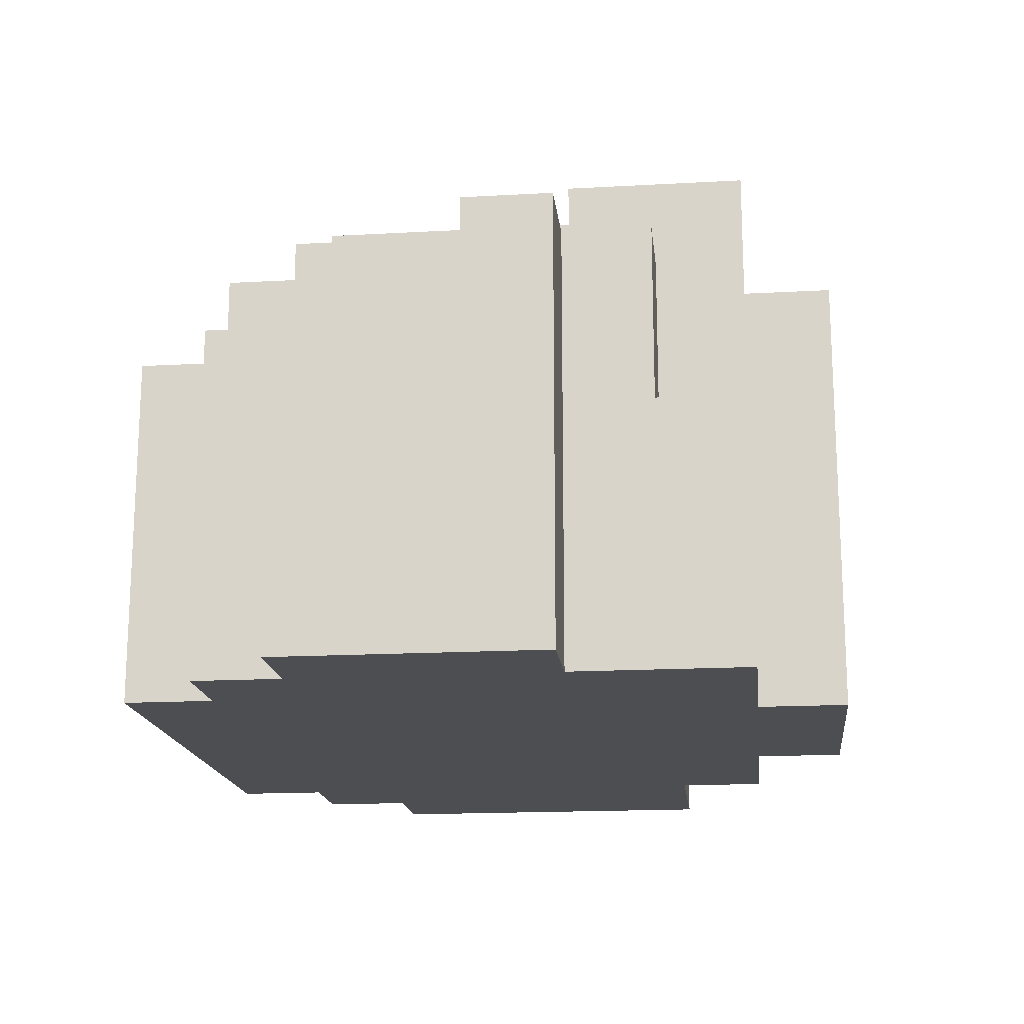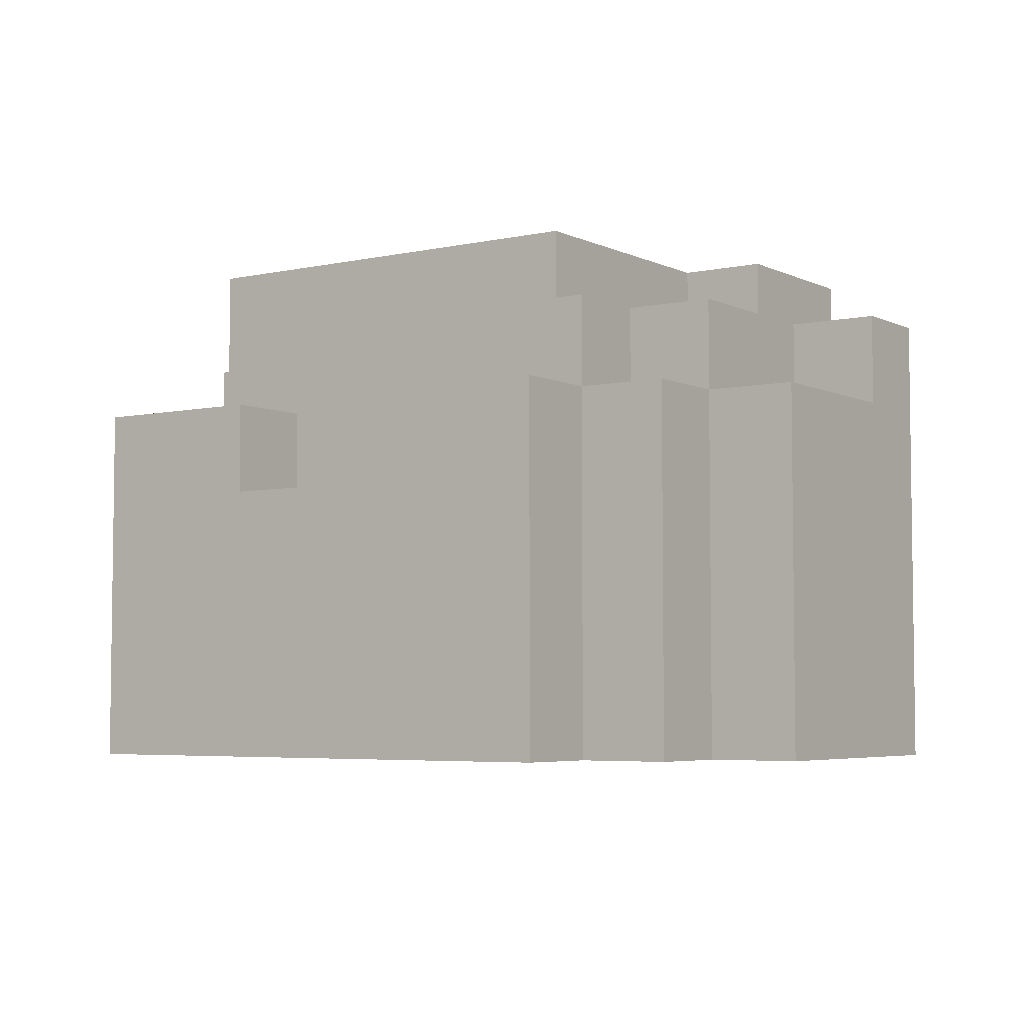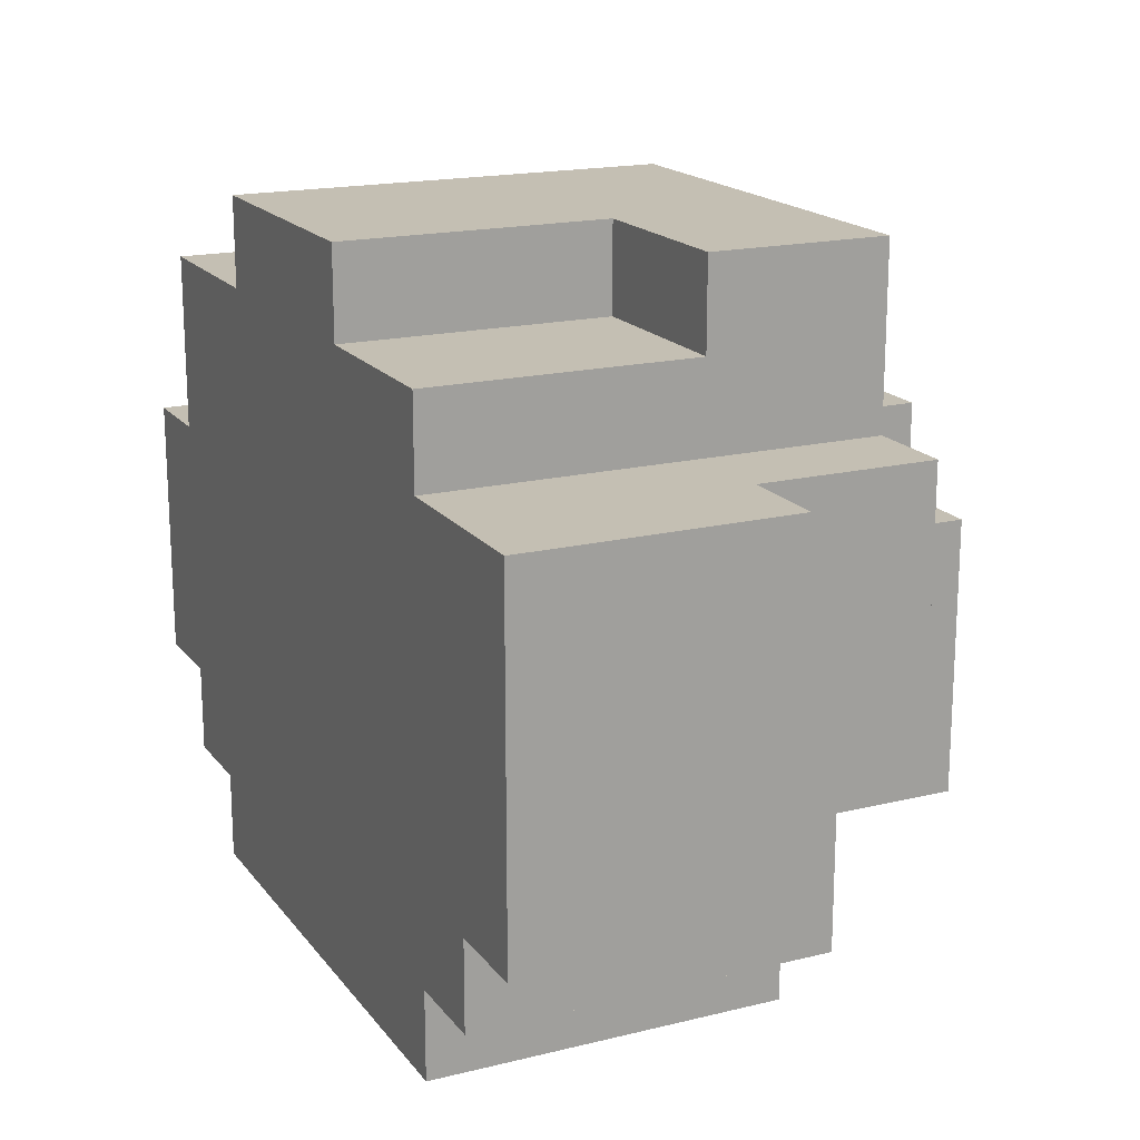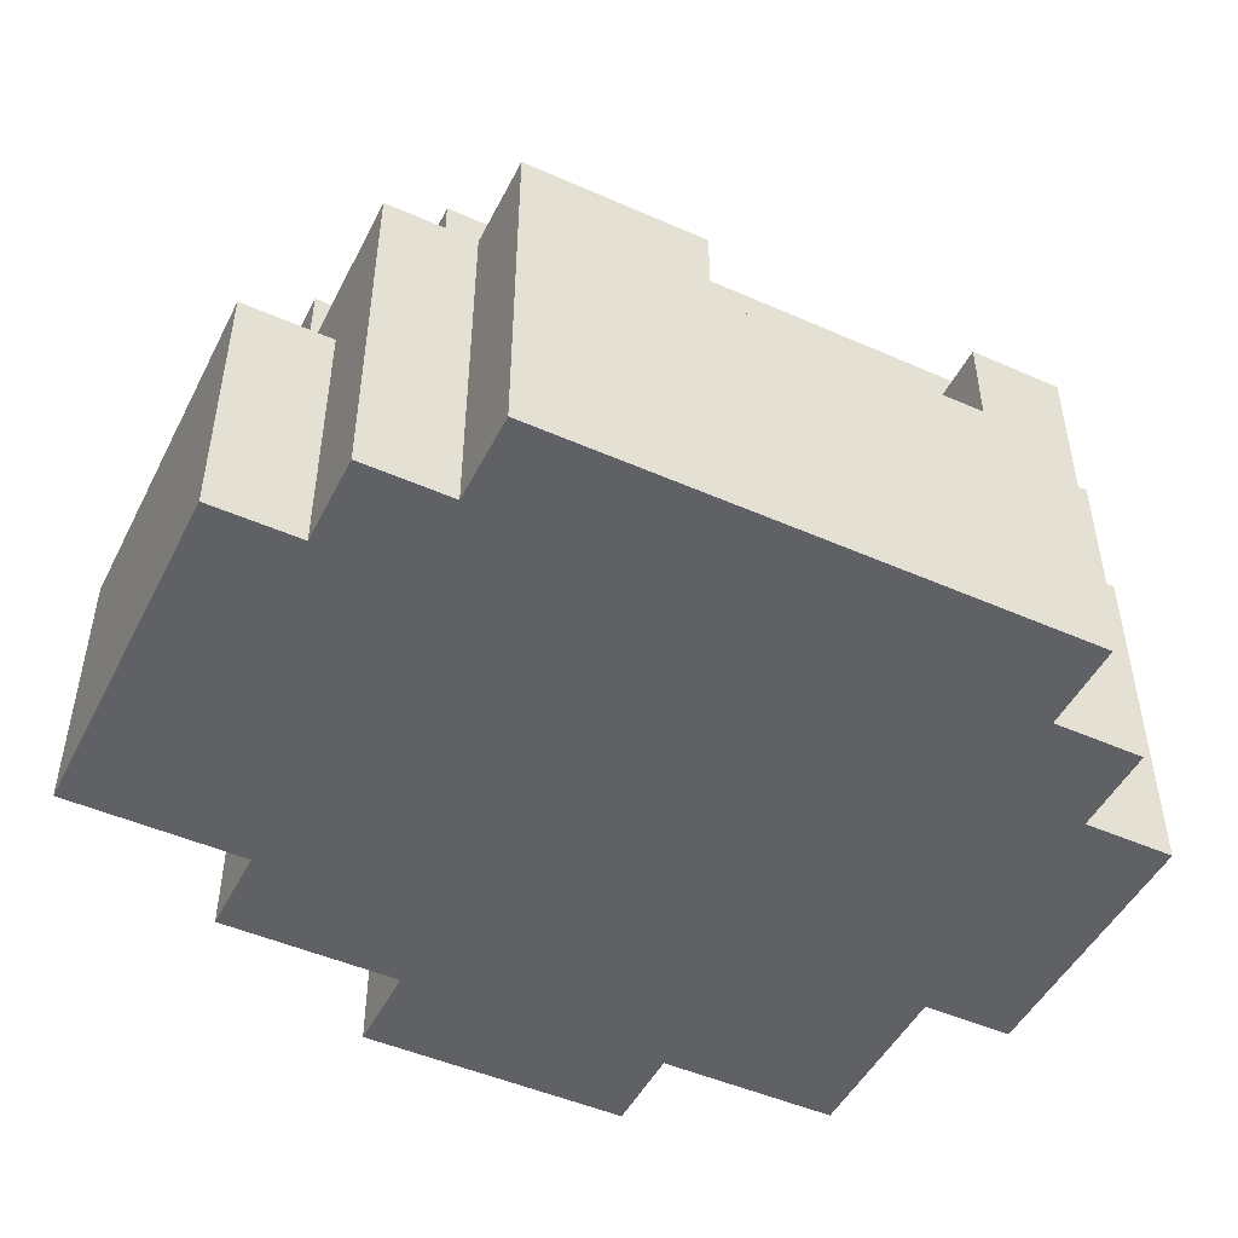
<metadata>
{"format":"obj","ext":"obj","renderer":"f3d","projection":"perspective","resolution":1024,"background":"white","views":[{"elev":-17.1,"azim":-83.6,"up":"+Y"},{"elev":-4.9,"azim":-145.2,"up":"+Y"},{"elev":17.9,"azim":64.5,"up":"+Z"},{"elev":-48.5,"azim":153.8,"up":"+Y"}]}
</metadata>
<code>
o
v 0 0 -1.7
v 0 0 -2
v 0 0.1 -1.8
v 0 0.1 -1.9
v 0 0.2 -1.7
v 0 0.2 -1.8
v 0 0.3 -1.9
v 0 0.3 -2
v 0 0.4 -1.8
v 0 0.4 -2
v 0 0.5 -1.7
v 0 0.5 -1.8
v 0.1 0 -1.5
v 0.1 0 -1.7
v 0.1 0 -2
v 0.1 0 -2.1
v 0.1 0.2 -1.5
v 0.1 0.2 -1.7
v 0.1 0.2 -2
v 0.1 0.2 -2.1
v 0.1 0.3 -1.5
v 0.1 0.3 -1.6
v 0.1 0.3 -2
v 0.1 0.4 -1.8
v 0.1 0.4 -1.9
v 0.1 0.4 -2
v 0.1 0.4 -2.1
v 0.1 0.5 -1.6
v 0.1 0.5 -1.7
v 0.1 0.5 -1.8
v 0.1 0.5 -1.9
v 0.1 0.5 -2
v 0.2 0 -2.1
v 0.2 0 -2.2
v 0.2 0.2 -2.1
v 0.2 0.2 -2.2
v 0.2 0.3 -1.5
v 0.2 0.3 -1.6
v 0.2 0.4 -2
v 0.2 0.4 -2.1
v 0.2 0.4 -2.2
v 0.2 0.5 -1.5
v 0.2 0.5 -1.6
v 0.2 0.5 -1.7
v 0.2 0.5 -2
v 0.2 0.5 -2.1
v 0.2 0.6 -1.5
v 0.2 0.6 -1.7
v 0.3 0 -1.4
v 0.3 0 -1.5
v 0.3 0.1 -1.5
v 0.3 0.3 -1.4
v 0.3 0.3 -1.5
v 0.3 0.4 -1.4
v 0.3 0.4 -1.5
v 0.3 0.5 -1.4
v 0.3 0.5 -1.5
v 0.3 0.5 -1.7
v 0.3 0.5 -2
v 0.3 0.6 -1.7
v 0.3 0.6 -2
v 0.6 0.3 -2.1
v 0.6 0.3 -2.2
v 0.6 0.4 -2.1
v 0.6 0.4 -2.2
v 0.3 0.3 -2.1
v 0.3 0.3 -2.2
v 0.3 0.4 -2.1
v 0.3 0.4 -2.2
v 0.5 0.5 -1.5
v 0.5 0.5 -1.6
v 0.5 0.6 -1.5
v 0.5 0.6 -1.6
v 0.6 0 -1.4
v 0.6 0 -1.5
v 0.6 0.1 -1.5
v 0.6 0.2 -1.5
v 0.6 0.3 -1.4
v 0.6 0.3 -1.5
v 0.7 0.4 -2
v 0.7 0.4 -2.1
v 0.7 0.5 -1.6
v 0.7 0.5 -1.7
v 0.7 0.5 -2
v 0.7 0.5 -2.1
v 0.7 0.6 -1.6
v 0.7 0.6 -1.7
v 0.8 0 -1.5
v 0.8 0 -1.6
v 0.8 0 -2.1
v 0.8 0 -2.2
v 0.8 0.1 -1.5
v 0.8 0.1 -1.6
v 0.8 0.1 -2.1
v 0.8 0.2 -1.5
v 0.8 0.2 -1.6
v 0.8 0.2 -2.1
v 0.8 0.2 -2.2
v 0.8 0.3 -1.4
v 0.8 0.3 -1.5
v 0.8 0.4 -1.4
v 0.8 0.4 -1.5
v 0.8 0.4 -1.9
v 0.8 0.4 -2
v 0.8 0.4 -2.1
v 0.8 0.4 -2.2
v 0.8 0.5 -1.4
v 0.8 0.5 -1.6
v 0.8 0.5 -1.7
v 0.8 0.5 -1.8
v 0.8 0.5 -1.9
v 0.8 0.6 -1.7
v 0.8 0.6 -2
v 0.9 0 -2
v 0.9 0 -2.1
v 0.9 0.1 -2
v 0.9 0.1 -2.1
v 0.9 0.2 -2
v 0.9 0.3 -1.6
v 0.9 0.3 -1.7
v 0.9 0.3 -1.8
v 0.9 0.3 -1.9
v 0.9 0.3 -2
v 0.9 0.4 -1.9
v 0.9 0.4 -2
v 0.9 0.4 -2.1
v 0.9 0.5 -1.6
v 0.9 0.5 -1.7
v 0.9 0.5 -1.8
v 0.9 0.5 -1.9
v 1 0 -1.6
v 1 0 -2
v 1 0.1 -1.8
v 1 0.1 -1.9
v 1 0.2 -1.6
v 1 0.2 -1.8
v 1 0.2 -1.9
v 1 0.2 -2
v 1 0.3 -1.6
v 1 0.3 -2
v 0.3 0 -1.4
v 0.3 0.3 -1.4
v 0.3 0.4 -1.4
v 0.3 0.5 -1.4
v 0.4 0.2 -1.4
v 0.4 0.3 -1.4
v 0.4 0.4 -1.4
v 0.5 0.2 -1.4
v 0.5 0.3 -1.4
v 0.5 0.4 -1.4
v 0.6 0 -1.4
v 0.6 0.3 -1.4
v 0.6 0.4 -1.4
v 0.7 0.3 -1.4
v 0.7 0.4 -1.4
v 0.8 0.3 -1.4
v 0.8 0.4 -1.4
v 0.8 0.5 -1.4
v 0.1 0 -1.5
v 0.1 0.2 -1.5
v 0.1 0.3 -1.5
v 0.2 0.1 -1.5
v 0.2 0.2 -1.5
v 0.2 0.3 -1.5
v 0.2 0.5 -1.5
v 0.2 0.6 -1.5
v 0.3 0 -1.5
v 0.3 0.1 -1.5
v 0.3 0.3 -1.5
v 0.3 0.4 -1.5
v 0.3 0.5 -1.5
v 0.5 0.5 -1.5
v 0.5 0.6 -1.5
v 0.6 0 -1.5
v 0.6 0.1 -1.5
v 0.6 0.2 -1.5
v 0.6 0.3 -1.5
v 0.7 0.2 -1.5
v 0.7 0.3 -1.5
v 0.8 0 -1.5
v 0.8 0.1 -1.5
v 0.8 0.2 -1.5
v 0.8 0.3 -1.5
v 0.1 0.3 -1.6
v 0.1 0.5 -1.6
v 0.2 0.3 -1.6
v 0.2 0.5 -1.6
v 0.5 0.5 -1.6
v 0.5 0.6 -1.6
v 0.7 0.5 -1.6
v 0.7 0.6 -1.6
v 0.8 0 -1.6
v 0.8 0.1 -1.6
v 0.8 0.2 -1.6
v 0.8 0.5 -1.6
v 0.9 0.3 -1.6
v 0.9 0.5 -1.6
v 1 0 -1.6
v 1 0.2 -1.6
v 1 0.3 -1.6
v 0 0 -1.7
v 0 0.2 -1.7
v 0 0.5 -1.7
v 0.1 0 -1.7
v 0.1 0.2 -1.7
v 0.1 0.5 -1.7
v 0.7 0.5 -1.7
v 0.7 0.6 -1.7
v 0.8 0.5 -1.7
v 0.8 0.6 -1.7
v 0.2 0.5 -1.7
v 0.2 0.6 -1.7
v 0.3 0.5 -1.7
v 0.3 0.6 -1.7
v 0 0.4 -1.8
v 0 0.5 -1.8
v 0.1 0.4 -1.8
v 0.1 0.5 -1.8
v 0.8 0.4 -1.9
v 0.8 0.5 -1.9
v 0.9 0.4 -1.9
v 0.9 0.5 -1.9
v 0 0 -2
v 0 0.3 -2
v 0 0.4 -2
v 0.1 0 -2
v 0.1 0.2 -2
v 0.1 0.3 -2
v 0.1 0.4 -2
v 0.1 0.5 -2
v 0.2 0.4 -2
v 0.2 0.5 -2
v 0.3 0.5 -2
v 0.3 0.6 -2
v 0.7 0.4 -2
v 0.7 0.5 -2
v 0.8 0.4 -2
v 0.8 0.6 -2
v 0.9 0 -2
v 0.9 0.1 -2
v 0.9 0.2 -2
v 0.9 0.3 -2
v 1 0 -2
v 1 0.2 -2
v 1 0.3 -2
v 0.1 0 -2.1
v 0.1 0.2 -2.1
v 0.1 0.4 -2.1
v 0.2 0 -2.1
v 0.2 0.2 -2.1
v 0.2 0.4 -2.1
v 0.2 0.5 -2.1
v 0.3 0.3 -2.1
v 0.3 0.4 -2.1
v 0.5 0.3 -2.1
v 0.5 0.4 -2.1
v 0.6 0.3 -2.1
v 0.6 0.4 -2.1
v 0.7 0.4 -2.1
v 0.7 0.5 -2.1
v 0.8 0 -2.1
v 0.8 0.1 -2.1
v 0.8 0.2 -2.1
v 0.8 0.4 -2.1
v 0.9 0 -2.1
v 0.9 0.1 -2.1
v 0.9 0.4 -2.1
v 0.2 0 -2.2
v 0.2 0.2 -2.2
v 0.2 0.4 -2.2
v 0.3 0.3 -2.2
v 0.3 0.4 -2.2
v 0.5 0.2 -2.2
v 0.5 0.3 -2.2
v 0.6 0.1 -2.2
v 0.6 0.3 -2.2
v 0.6 0.4 -2.2
v 0.7 0.1 -2.2
v 0.7 0.2 -2.2
v 0.8 0 -2.2
v 0.8 0.2 -2.2
v 0.8 0.4 -2.2
v 0.3 0 -1.4
v 0.6 0 -1.4
v 0.1 0 -1.5
v 0.3 0 -1.5
v 0.6 0 -1.5
v 0.8 0 -1.5
v 0.2 0 -1.6
v 0.6 0 -1.6
v 0.8 0 -1.6
v 1 0 -1.6
v 0 0 -1.7
v 0.1 0 -1.7
v 0.6 0 -1.7
v 0.8 0 -1.7
v 0.5 0 -1.9
v 0.8 0 -1.9
v 0 0 -2
v 0.1 0 -2
v 0.9 0 -2
v 1 0 -2
v 0.1 0 -2.1
v 0.2 0 -2.1
v 0.5 0 -2.1
v 0.8 0 -2.1
v 0.9 0 -2.1
v 0.2 0 -2.2
v 0.8 0 -2.2
v 0.6 0.3 -1.4
v 0.7 0.3 -1.4
v 0.8 0.3 -1.4
v 0.6 0.3 -1.5
v 0.7 0.3 -1.5
v 0.8 0.3 -1.5
v 0.1 0.3 -1.5
v 0.2 0.3 -1.5
v 0.1 0.3 -1.6
v 0.2 0.3 -1.6
v 0.9 0.3 -1.6
v 1 0.3 -1.6
v 0.9 0.3 -1.7
v 0.9 0.3 -1.8
v 0.9 0.3 -1.9
v 0.9 0.3 -2
v 1 0.3 -2
v 0.3 0.3 -2.1
v 0.5 0.3 -2.1
v 0.6 0.3 -2.1
v 0.3 0.3 -2.2
v 0.5 0.3 -2.2
v 0.6 0.3 -2.2
v 0 0.4 -1.8
v 0.1 0.4 -1.8
v 0.1 0.4 -1.9
v 0.8 0.4 -1.9
v 0.9 0.4 -1.9
v 0 0.4 -2
v 0.1 0.4 -2
v 0.2 0.4 -2
v 0.7 0.4 -2
v 0.8 0.4 -2
v 0.9 0.4 -2
v 0.1 0.4 -2.1
v 0.2 0.4 -2.1
v 0.3 0.4 -2.1
v 0.6 0.4 -2.1
v 0.7 0.4 -2.1
v 0.8 0.4 -2.1
v 0.9 0.4 -2.1
v 0.2 0.4 -2.2
v 0.3 0.4 -2.2
v 0.6 0.4 -2.2
v 0.8 0.4 -2.2
v 0.3 0.5 -1.4
v 0.8 0.5 -1.4
v 0.3 0.5 -1.5
v 0.5 0.5 -1.5
v 0.1 0.5 -1.6
v 0.2 0.5 -1.6
v 0.5 0.5 -1.6
v 0.7 0.5 -1.6
v 0.8 0.5 -1.6
v 0.9 0.5 -1.6
v 0 0.5 -1.7
v 0.1 0.5 -1.7
v 0.2 0.5 -1.7
v 0.3 0.5 -1.7
v 0.7 0.5 -1.7
v 0.8 0.5 -1.7
v 0.9 0.5 -1.7
v 0 0.5 -1.8
v 0.1 0.5 -1.8
v 0.2 0.5 -1.8
v 0.8 0.5 -1.8
v 0.9 0.5 -1.8
v 0.1 0.5 -1.9
v 0.2 0.5 -1.9
v 0.8 0.5 -1.9
v 0.9 0.5 -1.9
v 0.1 0.5 -2
v 0.2 0.5 -2
v 0.3 0.5 -2
v 0.7 0.5 -2
v 0.2 0.5 -2.1
v 0.7 0.5 -2.1
v 0.2 0.6 -1.5
v 0.5 0.6 -1.5
v 0.5 0.6 -1.6
v 0.7 0.6 -1.6
v 0.2 0.6 -1.7
v 0.3 0.6 -1.7
v 0.7 0.6 -1.7
v 0.8 0.6 -1.7
v 0.3 0.6 -2
v 0.8 0.6 -2
f 3 2 1
f 4 2 3
f 5 3 1
f 6 4 3
f 6 3 5
f 7 2 4
f 7 4 6
f 7 6 5
f 8 2 7
f 9 7 5
f 9 8 7
f 10 8 9
f 11 9 5
f 12 9 11
f 17 14 13
f 18 14 17
f 19 16 15
f 20 16 19
f 21 18 17
f 22 18 21
f 23 20 19
f 26 20 23
f 27 20 26
f 28 18 22
f 29 18 28
f 30 25 24
f 31 26 25
f 31 25 30
f 32 26 31
f 35 34 33
f 36 34 35
f 40 36 35
f 41 36 40
f 42 38 37
f 43 38 42
f 45 40 39
f 46 40 45
f 47 44 43
f 47 43 42
f 48 44 47
f 51 50 49
f 52 51 49
f 53 51 52
f 54 53 52
f 55 53 54
f 56 55 54
f 57 55 56
f 60 59 58
f 61 59 60
f 64 63 62
f 65 63 64
f 66 67 68
f 68 67 69
f 70 71 72
f 72 71 73
f 74 75 76
f 74 76 77
f 74 77 78
f 78 77 79
f 80 81 84
f 84 81 85
f 82 83 86
f 86 83 87
f 88 89 92
f 92 89 93
f 90 91 94
f 92 93 95
f 95 93 96
f 94 91 97
f 97 91 98
f 95 96 100
f 99 100 101
f 100 96 102
f 101 100 102
f 97 98 105
f 105 98 106
f 101 102 107
f 102 96 108
f 107 102 108
f 103 104 111
f 109 110 112
f 110 111 112
f 111 104 113
f 112 111 113
f 114 115 116
f 116 115 117
f 116 117 118
f 118 117 123
f 121 122 124
f 122 123 124
f 123 117 125
f 124 123 125
f 125 117 126
f 119 120 127
f 120 121 128
f 127 120 128
f 121 124 129
f 128 121 129
f 129 124 130
f 131 132 133
f 133 132 134
f 131 133 135
f 133 134 136
f 135 133 136
f 134 132 137
f 136 134 137
f 137 132 138
f 135 136 139
f 136 137 139
f 137 138 139
f 139 138 140
f 145 142 141
f 146 143 142
f 146 142 145
f 147 144 143
f 147 143 146
f 148 146 145
f 148 145 141
f 149 147 146
f 149 146 148
f 150 144 147
f 150 147 149
f 151 149 148
f 151 148 141
f 152 150 149
f 152 149 151
f 153 144 150
f 153 150 152
f 154 153 152
f 155 144 153
f 155 153 154
f 156 155 154
f 157 144 155
f 157 155 156
f 158 144 157
f 162 160 159
f 163 161 160
f 163 160 162
f 164 161 163
f 167 162 159
f 168 163 162
f 168 162 167
f 168 164 163
f 168 165 164
f 169 165 168
f 170 165 169
f 171 166 165
f 171 165 170
f 172 166 171
f 173 166 172
f 178 176 175
f 178 177 176
f 179 177 178
f 180 175 174
f 181 178 175
f 181 175 180
f 182 179 178
f 182 178 181
f 183 179 182
f 186 185 184
f 187 185 186
f 190 189 188
f 191 189 190
f 196 195 194
f 197 195 196
f 198 193 192
f 198 194 193
f 199 196 194
f 199 194 198
f 200 196 199
f 204 202 201
f 205 203 202
f 205 202 204
f 206 203 205
f 209 208 207
f 210 208 209
f 211 212 213
f 213 212 214
f 215 216 217
f 217 216 218
f 219 220 221
f 221 220 222
f 223 224 226
f 226 224 227
f 224 225 228
f 227 224 228
f 228 225 229
f 229 230 231
f 231 230 232
f 233 234 236
f 235 236 237
f 236 234 238
f 237 236 238
f 239 240 243
f 240 241 243
f 241 242 244
f 243 241 244
f 244 242 245
f 246 247 249
f 247 248 250
f 249 247 250
f 250 248 251
f 251 252 254
f 253 254 255
f 254 252 256
f 255 254 256
f 255 256 257
f 256 252 258
f 257 256 258
f 258 252 259
f 259 252 260
f 261 262 265
f 263 264 266
f 265 262 266
f 262 263 266
f 266 264 267
f 269 270 271
f 271 270 272
f 268 269 273
f 269 271 273
f 273 271 274
f 268 273 275
f 273 274 275
f 275 274 276
f 275 276 278
f 276 277 278
f 268 275 278
f 278 277 279
f 268 278 280
f 278 279 280
f 279 277 281
f 280 279 281
f 281 277 282
f 286 284 283
f 287 284 286
f 289 286 285
f 289 288 287
f 289 287 286
f 290 288 289
f 291 288 290
f 294 289 285
f 295 292 291
f 295 290 289
f 295 291 290
f 296 292 295
f 297 295 289
f 297 296 295
f 298 292 296
f 298 296 297
f 299 294 293
f 300 289 294
f 300 294 299
f 301 292 298
f 301 298 297
f 302 292 301
f 303 289 300
f 304 297 289
f 304 289 303
f 305 301 297
f 305 297 304
f 306 301 305
f 307 301 306
f 308 305 304
f 308 306 305
f 309 306 308
f 313 311 310
f 314 312 311
f 314 311 313
f 315 312 314
f 316 317 318
f 318 317 319
f 320 321 322
f 322 321 323
f 323 321 324
f 324 321 325
f 325 321 326
f 327 328 330
f 328 329 331
f 330 328 331
f 331 329 332
f 333 334 335
f 333 335 338
f 338 335 339
f 336 337 342
f 342 337 343
f 339 340 344
f 344 340 345
f 342 343 348
f 341 342 348
f 348 343 349
f 349 343 350
f 345 346 351
f 351 346 352
f 348 349 353
f 347 348 353
f 353 349 354
f 355 356 357
f 357 356 358
f 358 356 361
f 361 356 362
f 362 356 363
f 359 360 366
f 366 360 367
f 362 363 369
f 363 364 370
f 369 363 370
f 370 364 371
f 365 366 372
f 366 367 372
f 372 367 373
f 367 368 374
f 373 367 374
f 370 371 375
f 375 371 376
f 373 374 377
f 374 368 378
f 377 374 378
f 375 376 379
f 379 376 380
f 377 378 381
f 378 368 382
f 381 378 382
f 382 368 383
f 383 384 385
f 382 383 385
f 385 384 386
f 387 388 389
f 387 389 391
f 389 390 391
f 391 390 392
f 392 390 393
f 393 394 395
f 392 393 395
f 395 394 396

</code>
